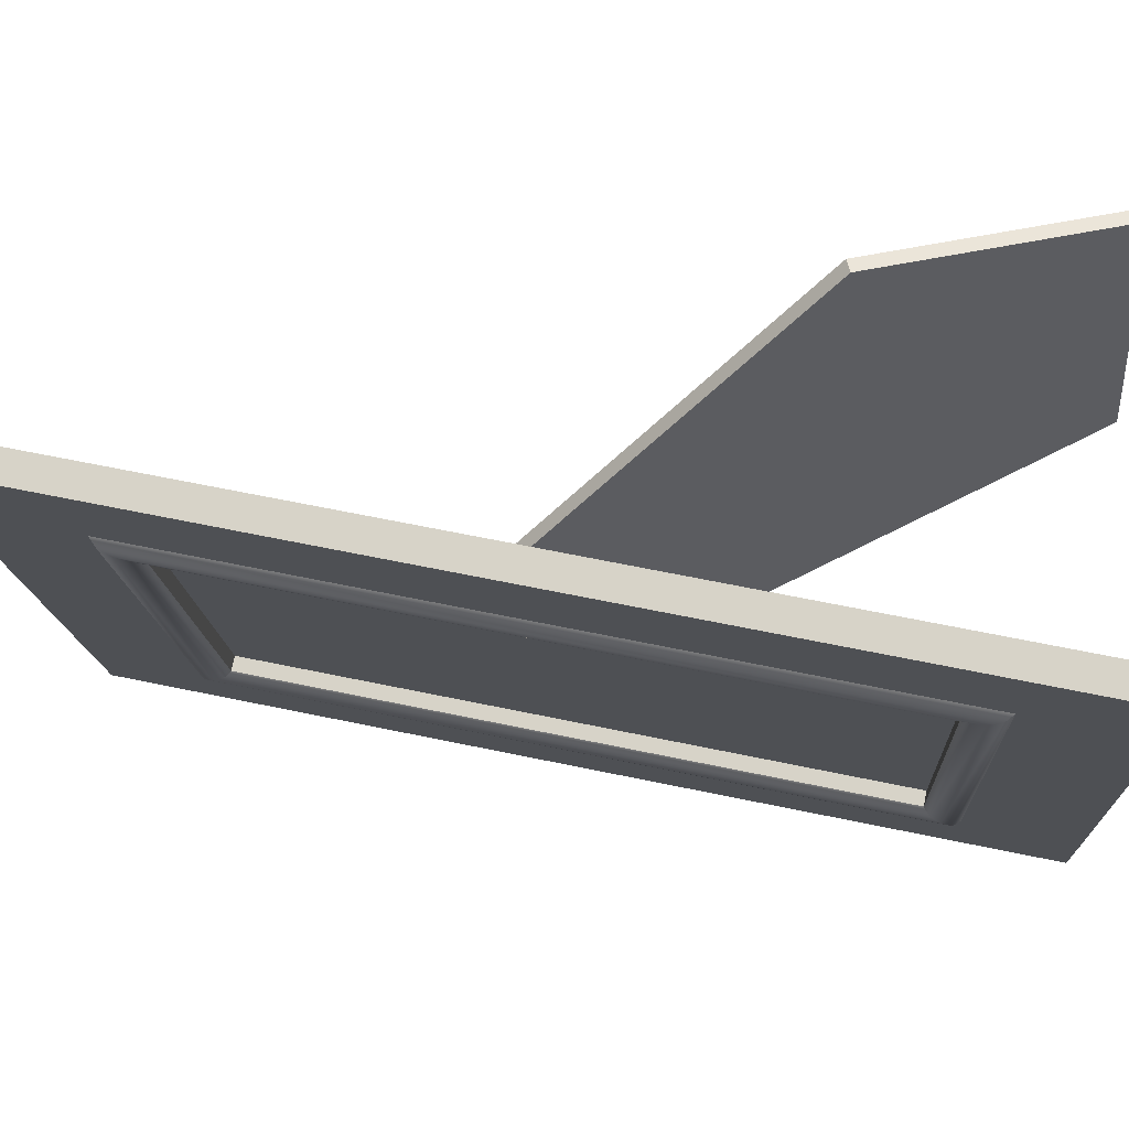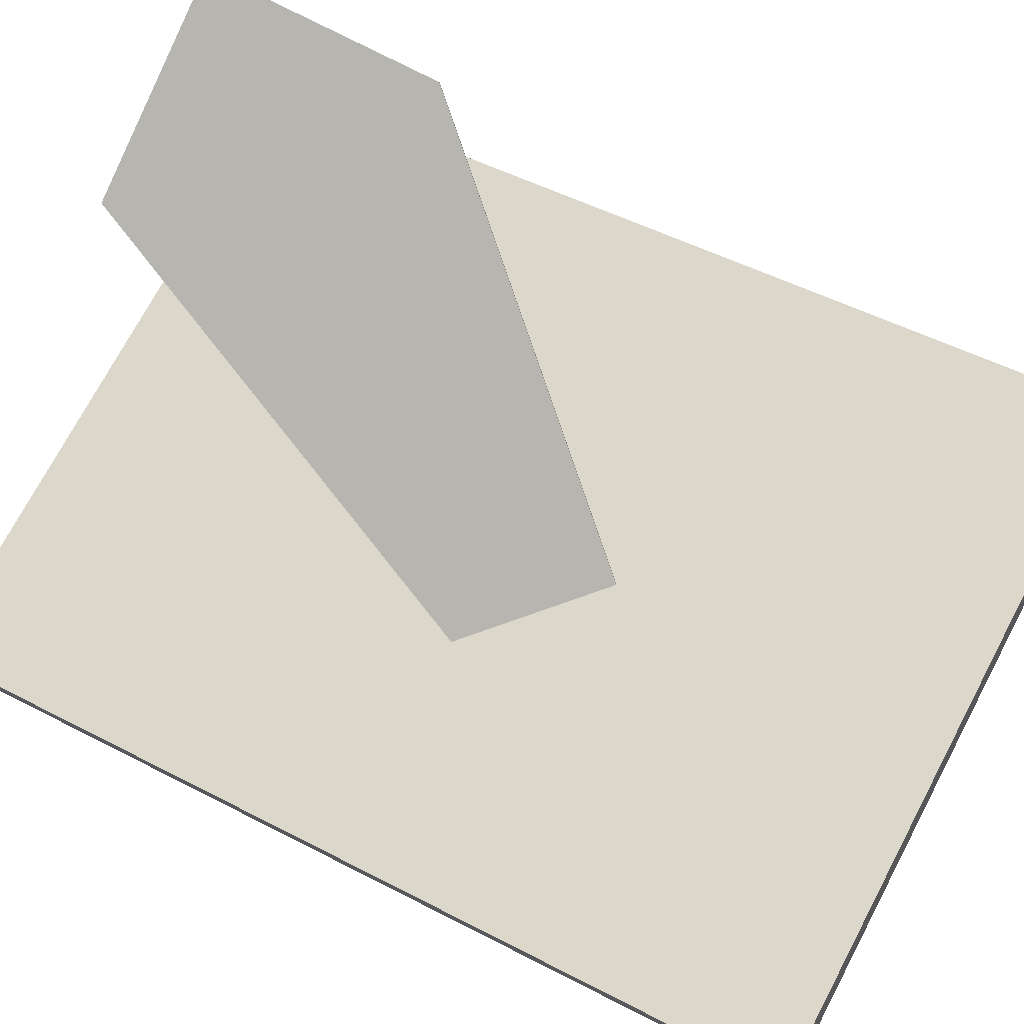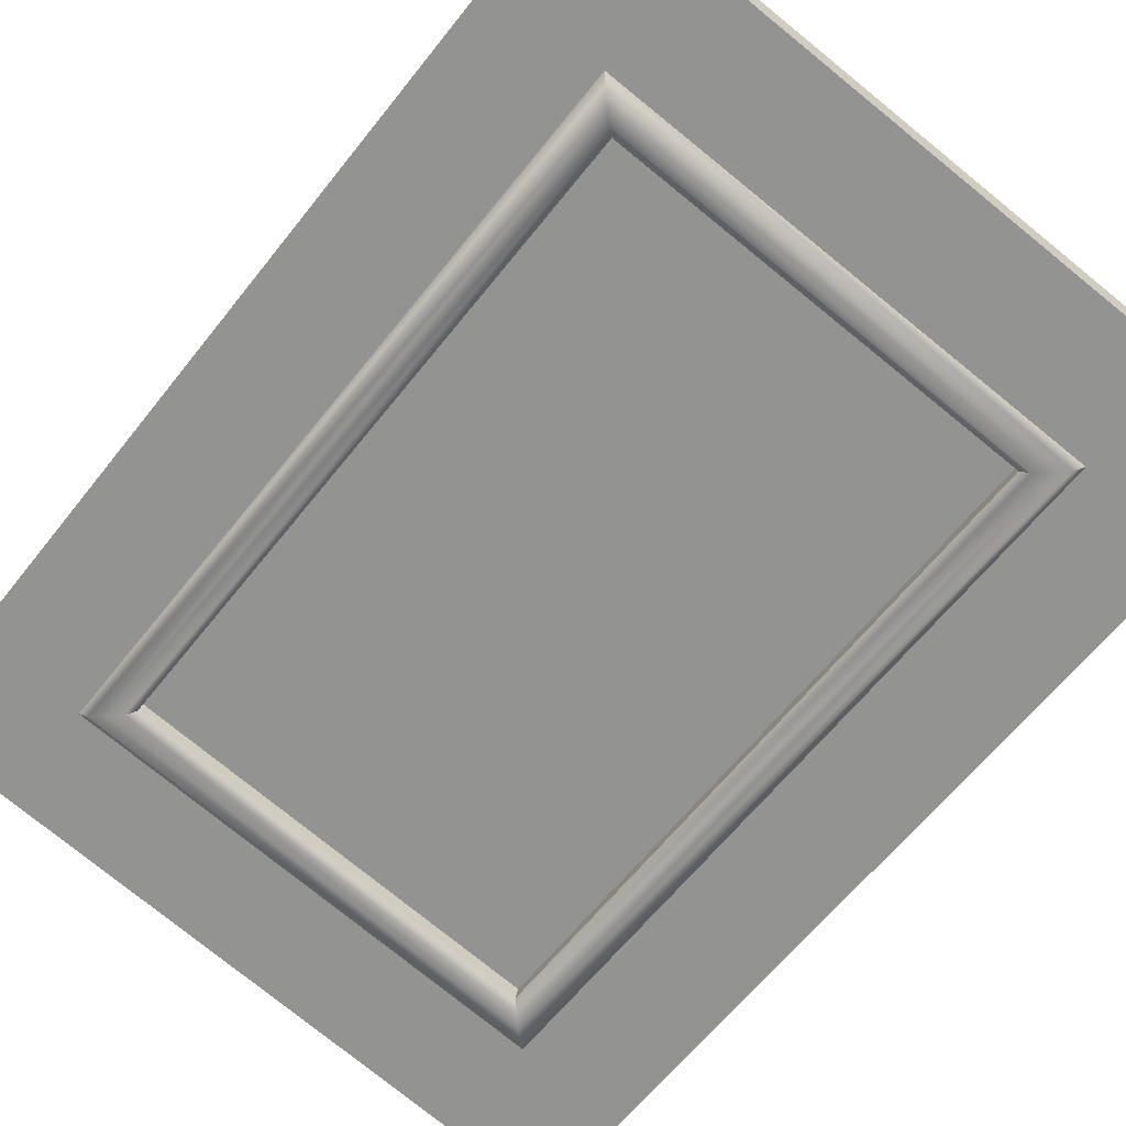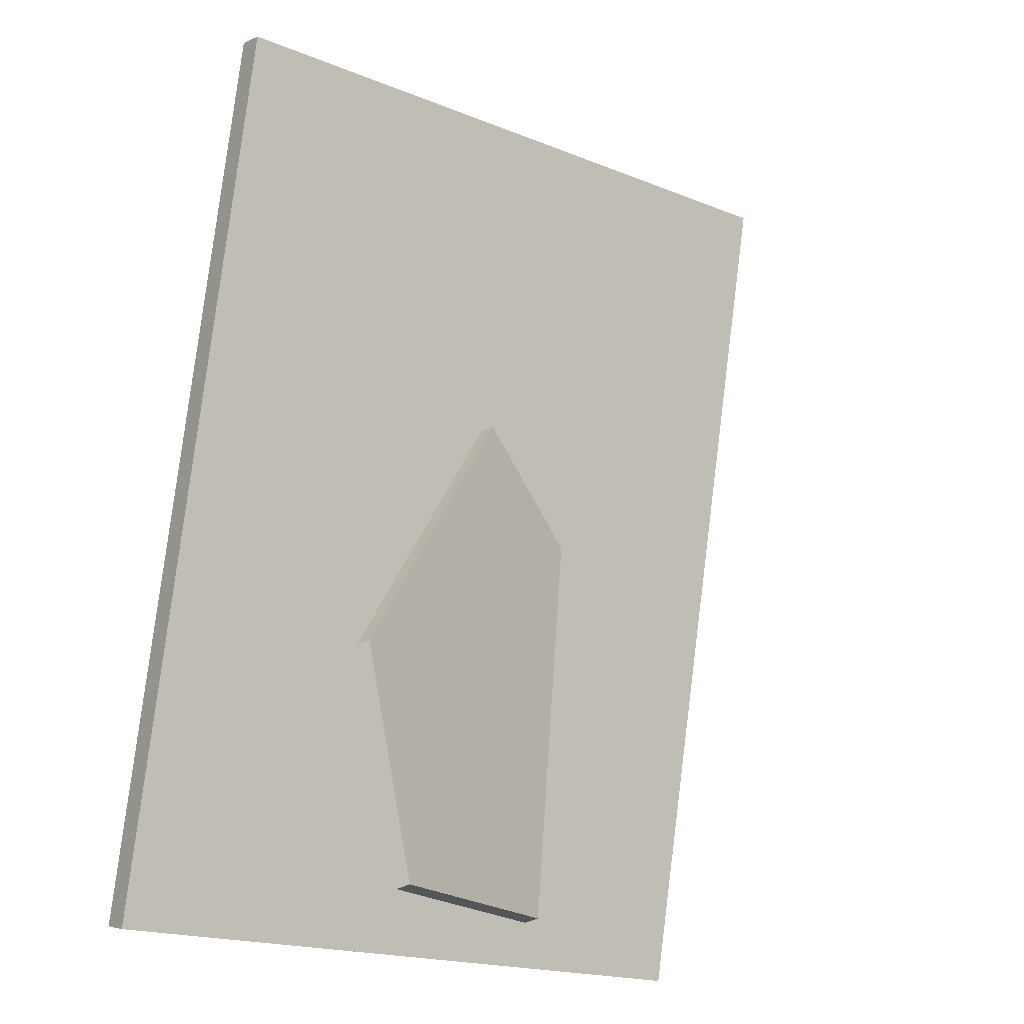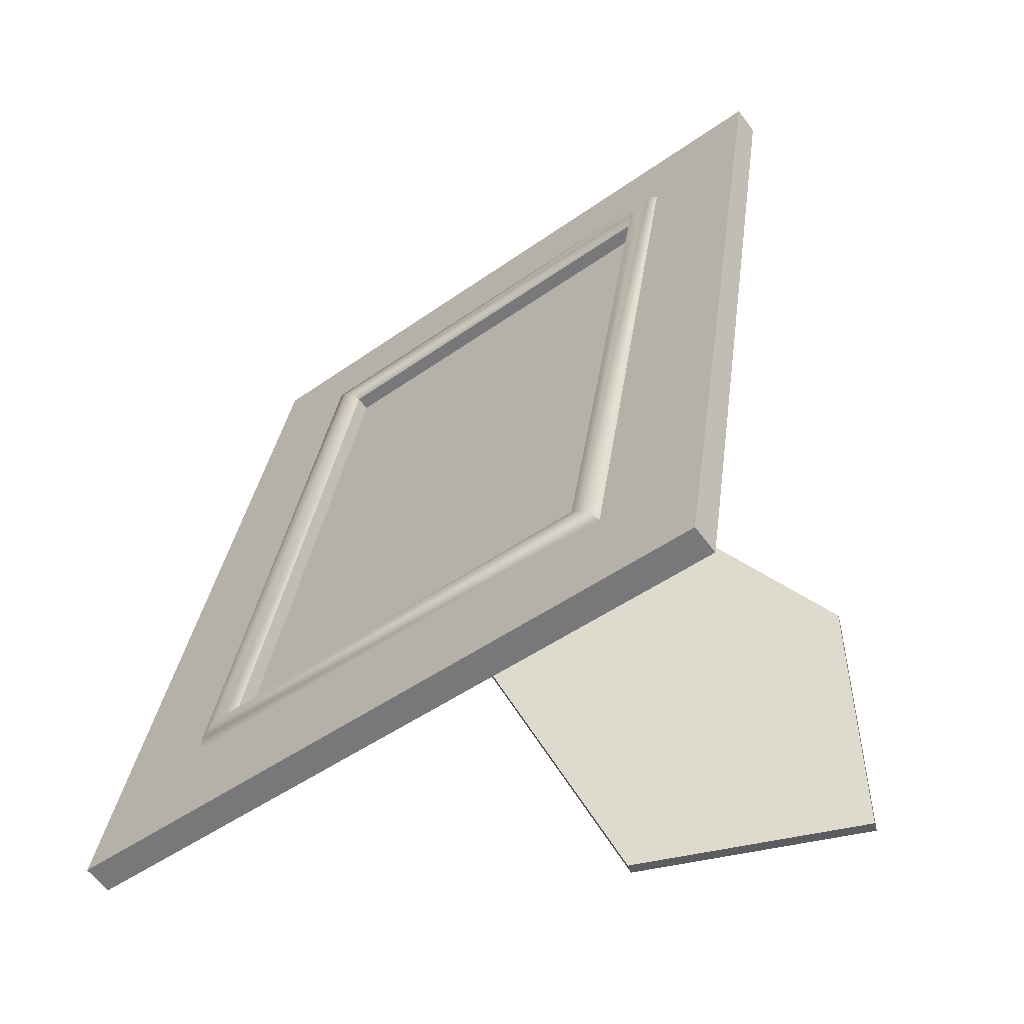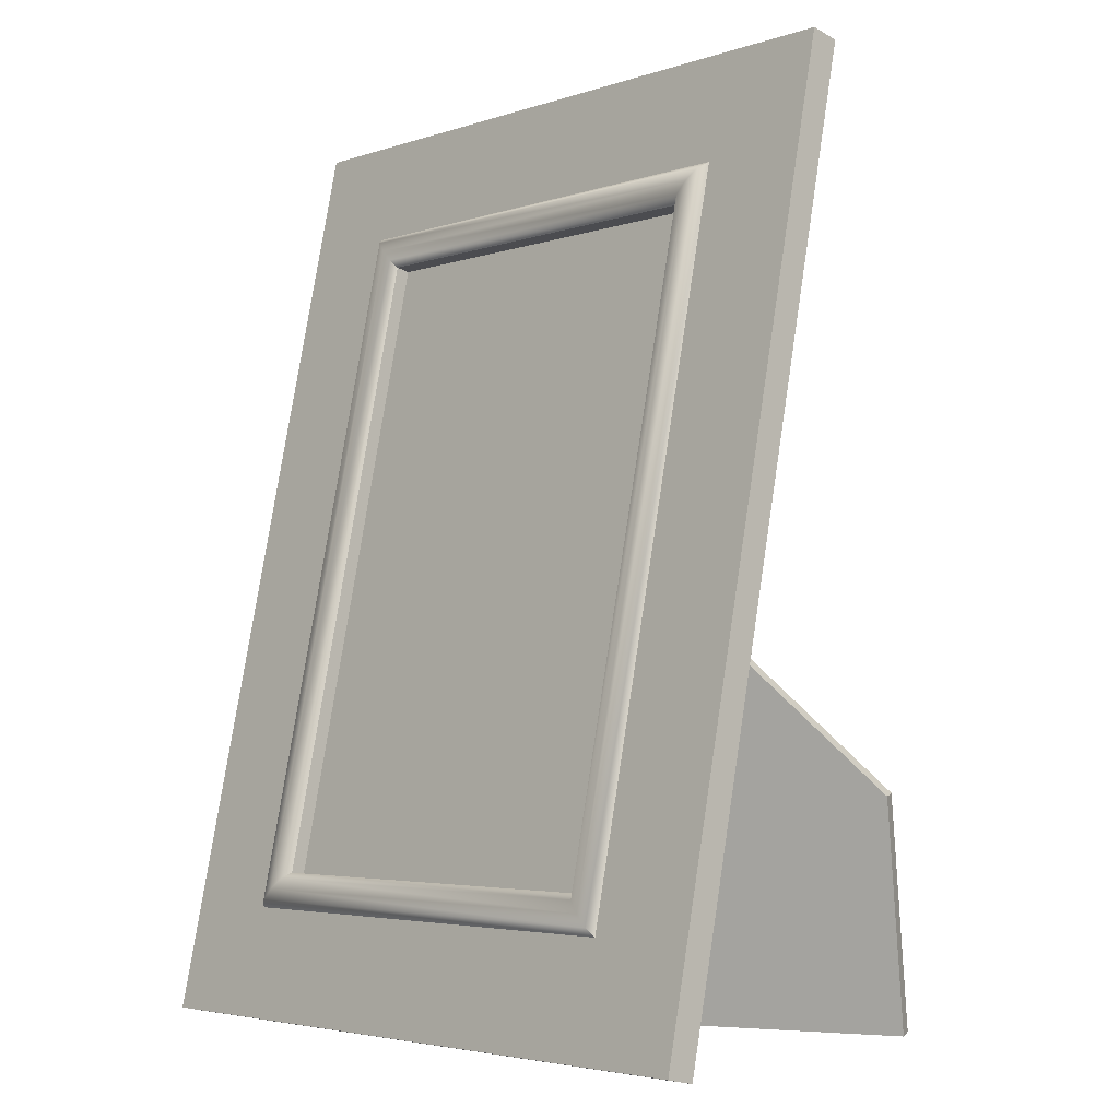
<metadata>
{"format":"obj","ext":"obj","renderer":"f3d","projection":"perspective","resolution":1024,"background":"white","views":[{"elev":-14.7,"azim":93.0,"up":"+Y"},{"elev":73.1,"azim":-62.0,"up":"+Y"},{"elev":-77.1,"azim":141.0,"up":"+Y"},{"elev":-18.9,"azim":142.6,"up":"+Z"},{"elev":-49.1,"azim":38.1,"up":"+Z"},{"elev":-4.1,"azim":47.1,"up":"+Z"}]}
</metadata>
<code>
o PhotoframeOnTable2
v 3 1.639 7.83
v 3 -0 -0
v -3 1.395 7.881
v -3 -0.2447 0.05123
v 3 -0.2447 0.05122
v 3 1.395 7.881
v 1.75 1.138 6.658
v 1.75 0.01143 1.275
v -1.75 0.01143 1.275
v -1.75 1.138 6.658
v -1.75 0.1338 1.249
v -1.75 1.261 6.632
v 1.75 1.261 6.632
v 1.75 0.1338 1.249
v -1.75 0.2561 1.223
v -1.75 1.383 6.607
v 1.75 1.383 6.607
v 1.75 0.2561 1.223
v -3 1.639 7.83
v -3 1e-06 -2e-06
v 2.062 -0.0526 0.9688
v -2.063 -0.0526 0.9688
v 2.062 1.202 6.964
v -2.062 1.202 6.964
v 1.809 -0.0593 1.23
v 1.906 -0.09399 1.137
v 2.004 -0.09932 1.038
v -1.809 -0.0593 1.23
v -1.906 -0.09399 1.137
v -2.004 -0.09932 1.038
v -1.809 1.092 6.728
v -1.906 1.097 6.826
v -2.004 1.132 6.919
v 1.809 1.092 6.728
v 1.906 1.097 6.826
v 2.004 1.132 6.919
v 2.355 3.148 0.00033
v 2.516 2.771 1.958
v 0.516 2.361 0.000247
v -1 0.8196 3.915
v -0 1.025 4.894
v 2.307 3.26 0.02597
v 2.468 2.883 1.983
v 0.4679 2.473 0.02588
v -1.048 0.9321 3.941
v -0.04814 1.137 4.92
v 3 1.639 7.83
v 3 1.639 7.83
v 3 -0 -0
v 3 -0 -0
v -3 1.395 7.881
v -3 1.395 7.881
v -3 -0.2447 0.05123
v -3 -0.2447 0.05123
v 3 1.395 7.881
v 3 1.395 7.881
v 3 -0.2447 0.05122
v 3 -0.2447 0.05122
v 1.75 0.01143 1.275
v 1.75 0.01143 1.275
v 1.75 0.01143 1.275
v -1.75 0.01143 1.275
v -1.75 0.01143 1.275
v -1.75 0.01143 1.275
v 1.75 1.138 6.658
v 1.75 1.138 6.658
v 1.75 1.138 6.658
v -1.75 1.138 6.658
v -1.75 1.138 6.658
v -1.75 1.138 6.658
v -1.75 1.261 6.632
v -1.75 1.261 6.632
v -1.75 0.1338 1.249
v -1.75 0.1338 1.249
v 1.75 1.261 6.632
v 1.75 1.261 6.632
v 1.75 0.1338 1.249
v 1.75 0.1338 1.249
v -3 1.639 7.83
v -3 1.639 7.83
v -3 1e-06 -2e-06
v -3 1e-06 -2e-06
v 2.062 -0.0526 0.9688
v 2.062 -0.0526 0.9688
v -2.063 -0.0526 0.9688
v -2.063 -0.0526 0.9688
v 2.062 1.202 6.964
v 2.062 1.202 6.964
v -2.062 1.202 6.964
v -2.062 1.202 6.964
v 2.355 3.148 0.00033
v 2.355 3.148 0.00033
v 2.516 2.771 1.958
v 2.516 2.771 1.958
v 0.516 2.361 0.000247
v 0.516 2.361 0.000247
v -1 0.8196 3.915
v -1 0.8196 3.915
v -0 1.025 4.894
v -0 1.025 4.894
v 2.307 3.26 0.02597
v 2.307 3.26 0.02597
v 2.468 2.883 1.983
v 2.468 2.883 1.983
v 0.4679 2.473 0.02588
v 0.4679 2.473 0.02588
v -1.048 0.9321 3.941
v -1.048 0.9321 3.941
v -0.04814 1.137 4.92
v -0.04814 1.137 4.92
f 41 37 38
f 40 39 37
f 37 41 40
f 46 43 42
f 45 42 44
f 42 45 46
f 97 99 109 107
f 91 95 105 101
f 96 98 108 106
f 93 103 110 100
f 92 102 104 94
f 81 4 3 79
f 6 47 80 51
f 1 55 5 2
f 82 49 57 53
f 62 11 12 68
f 10 71 13 65
f 7 75 14 59
f 9 8 77 73
f 74 78 76 72
f 19 16 15 20
f 20 15 18 50
f 17 48 50 18
f 19 48 17 16
f 15 16 17 18
f 58 21 22 54
f 56 23 21 58
f 52 24 23 56
f 54 22 24 52
f 83 27 30 85
f 27 26 29 30
f 26 25 28 29
f 25 60 63 28
f 87 36 27 84
f 36 35 26 27
f 35 34 25 26
f 34 66 61 25
f 89 33 36 88
f 33 32 35 36
f 32 31 34 35
f 31 69 67 34
f 86 30 33 90
f 30 29 32 33
f 29 28 31 32
f 28 64 70 31

</code>
